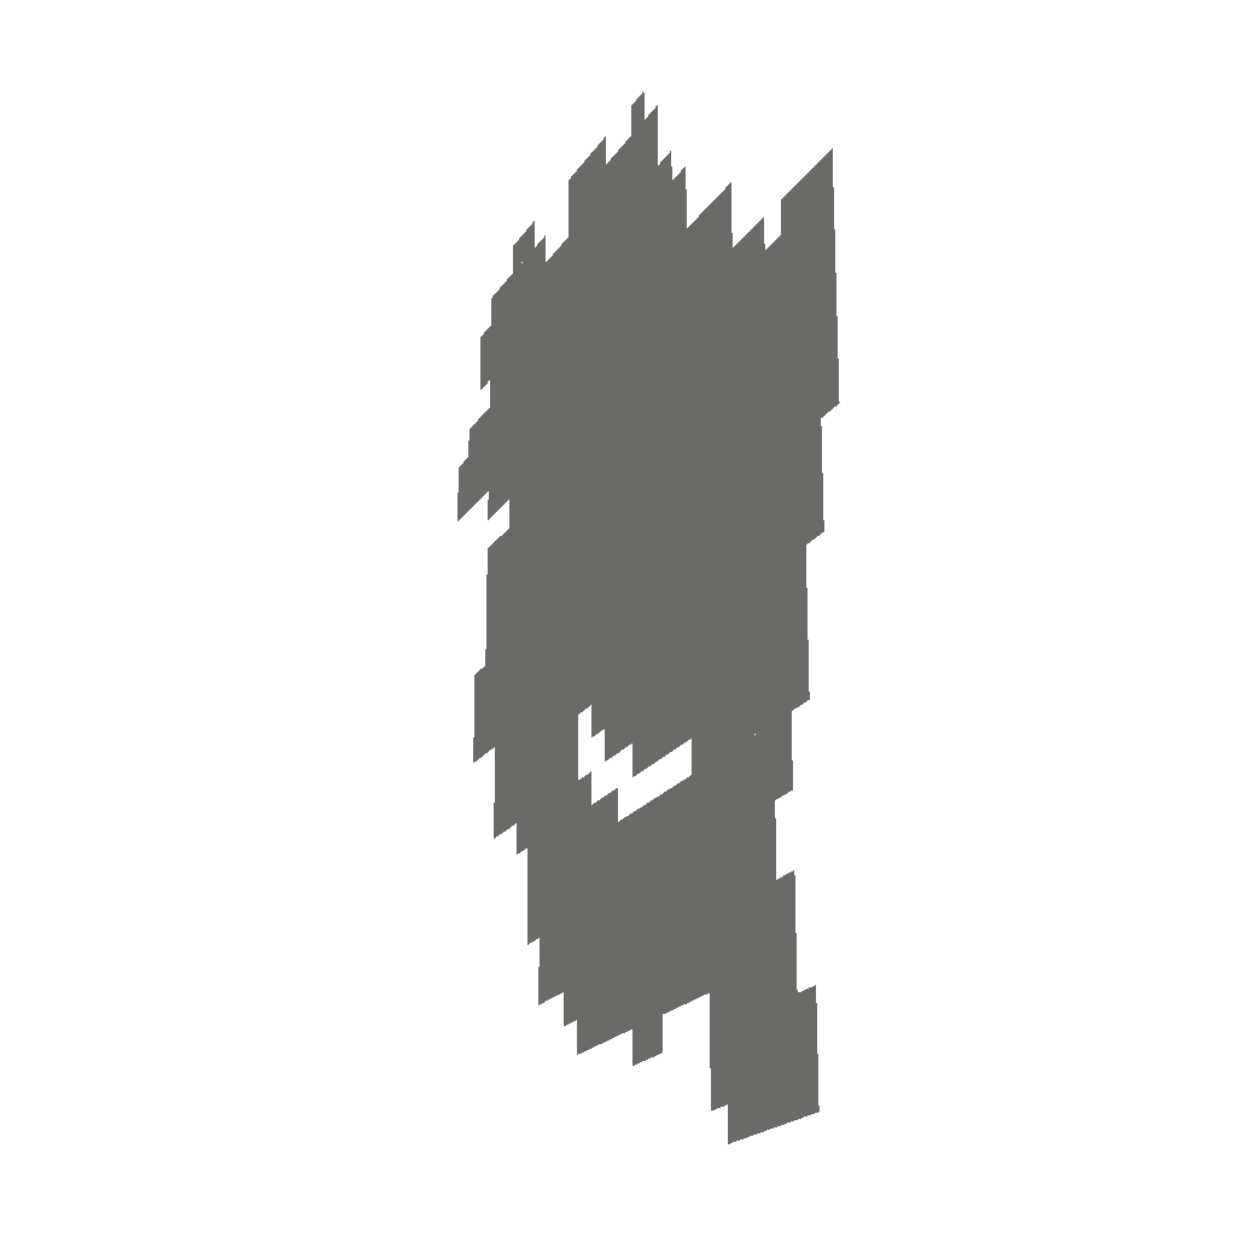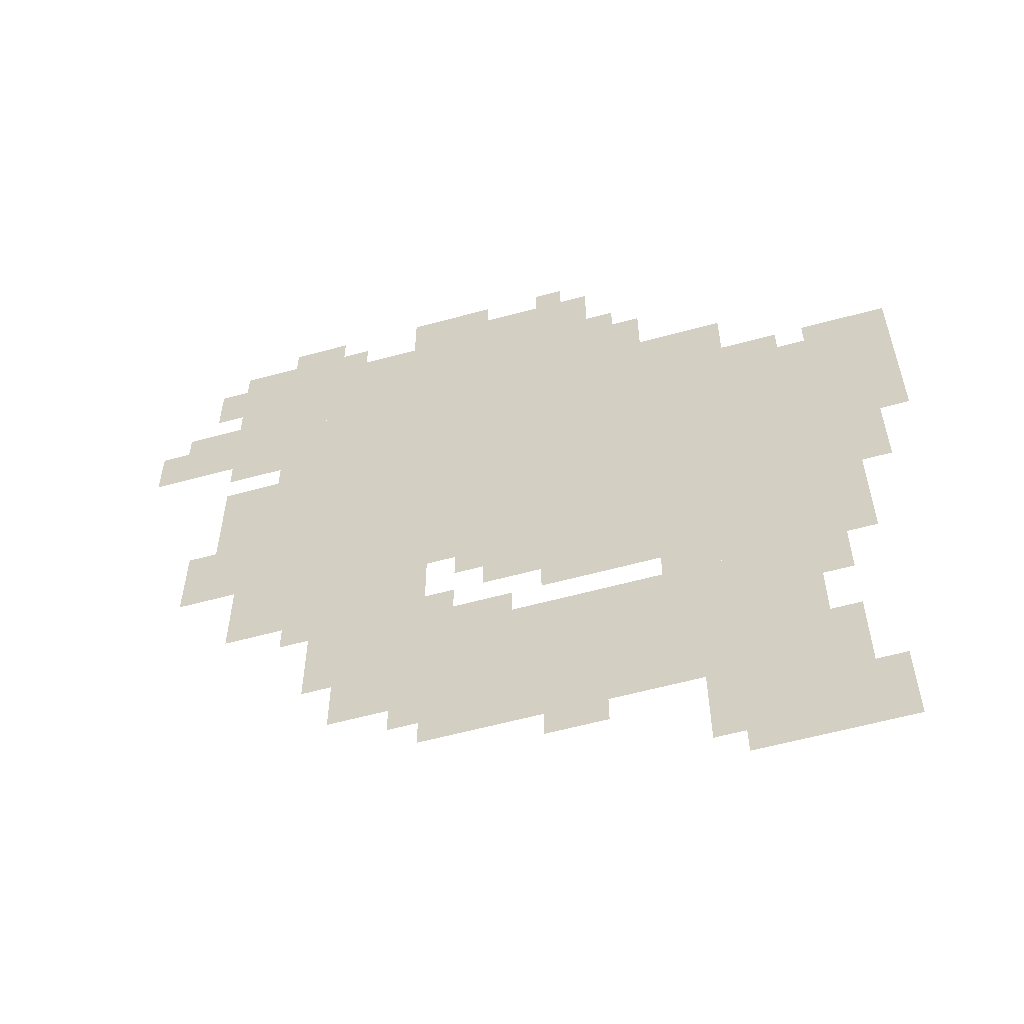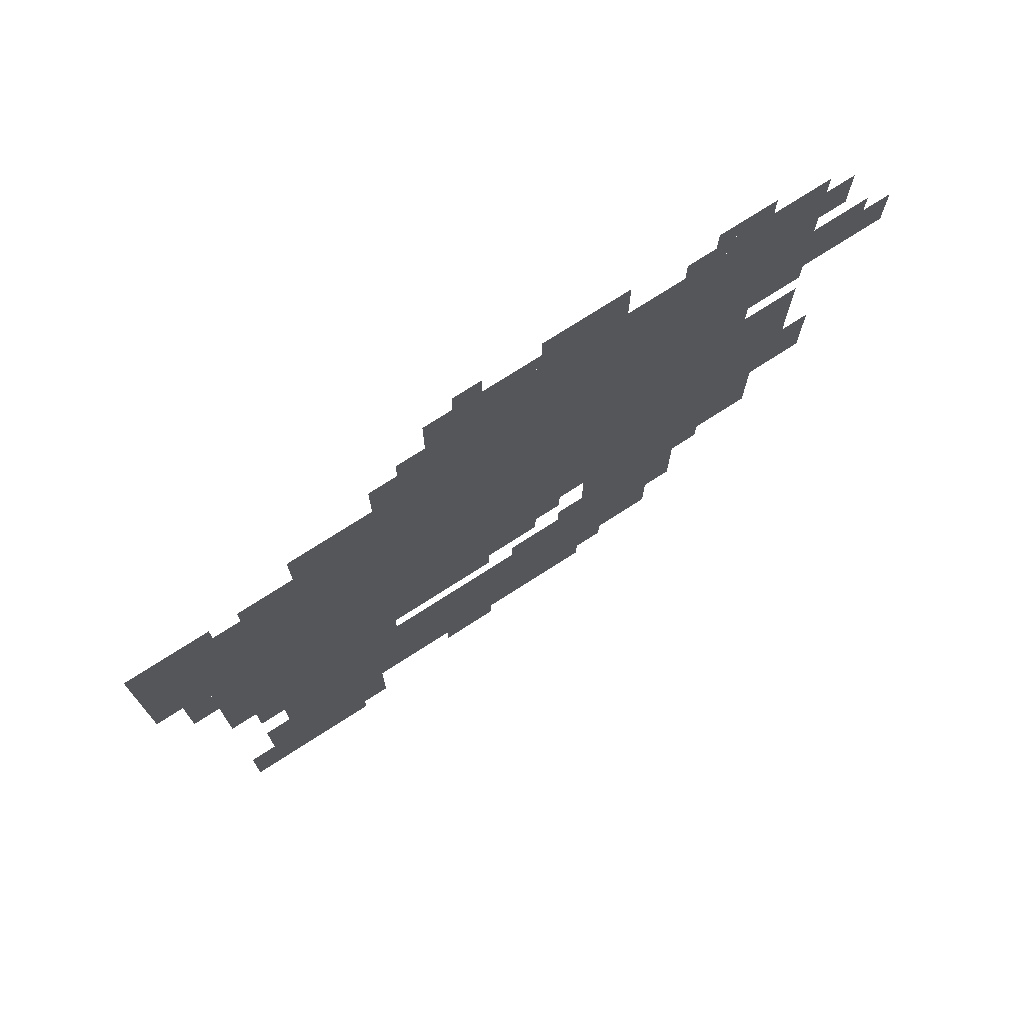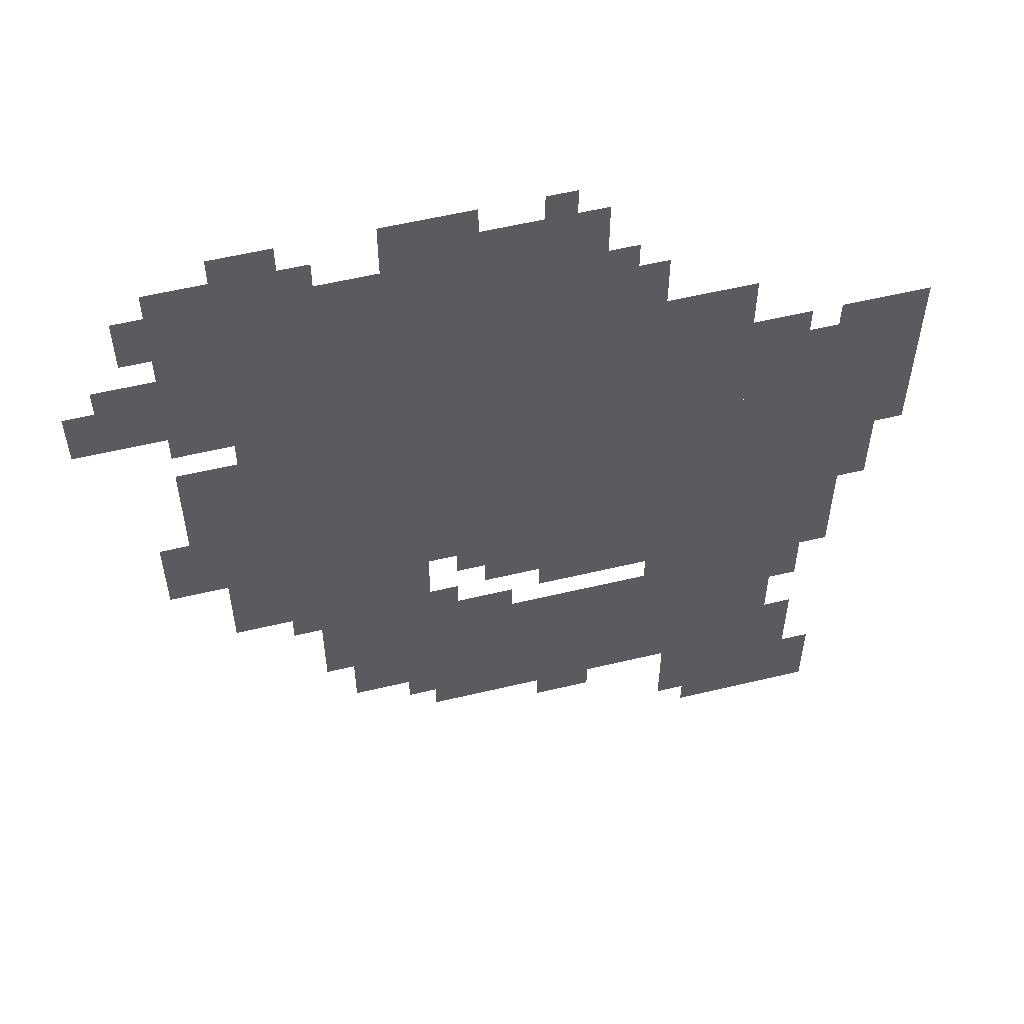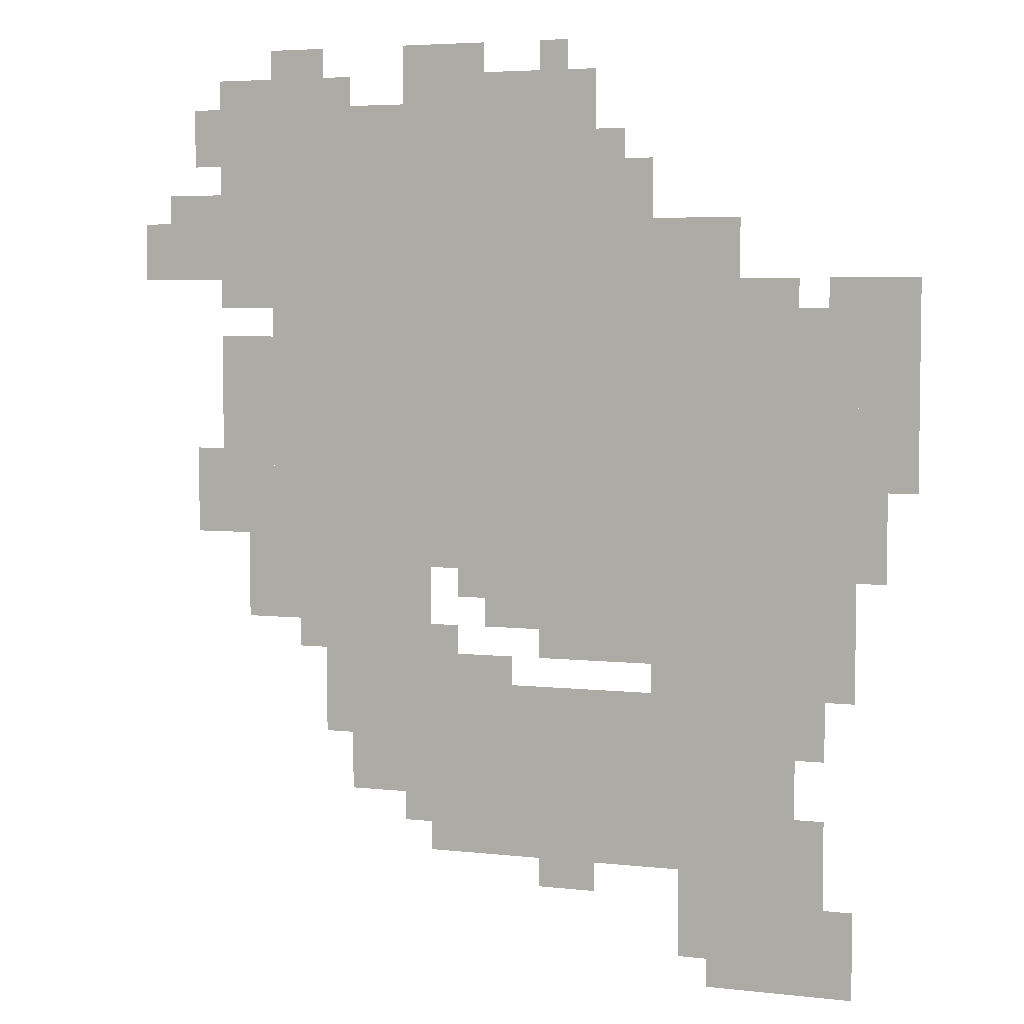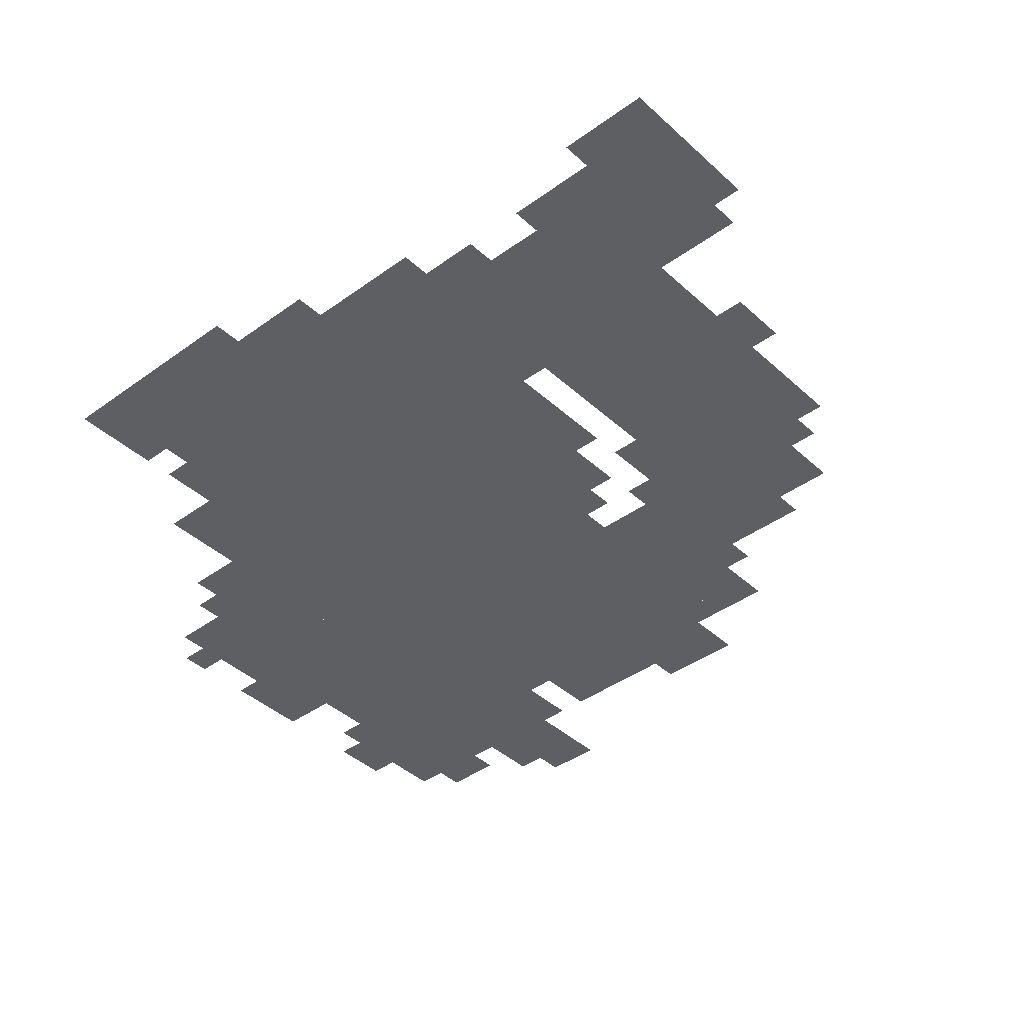
<metadata>
{"format":"obj","ext":"obj","renderer":"f3d","projection":"perspective","resolution":1024,"background":"white","views":[{"elev":-19.5,"azim":-112.7,"up":"+Y"},{"elev":-58.4,"azim":-164.2,"up":"+Y"},{"elev":74.8,"azim":-32.7,"up":"+Y"},{"elev":56.1,"azim":165.9,"up":"+Y"},{"elev":4.9,"azim":-160.1,"up":"+Y"},{"elev":-40.5,"azim":-48.2,"up":"+Z"}]}
</metadata>
<code>
g bailu_2-mesh
v -160 447 0
v -160 831 0
v -448 831 0
v -448 447 0
v -448 447 0
v -448 831 0
v -704 831 0
v -704 447 0
v -352 127 0
v -352 319 0
v -768 319 0
v -768 127 0
v -704 511 0
v -704 735 0
v -832 735 0
v -832 511 0
v -320 831 0
v -320 959 0
v -544 959 0
v -544 831 0
v -96 831 0
v -96 959 0
v -320 959 0
v -320 831 0
v -224 255 0
v -224 447 0
v -352 447 0
v -352 255 0
v -704 319 0
v -704 511 0
v -832 511 0
v -832 319 0
v -480 351 0
v -480 447 0
v -704 447 0
v -704 351 0
v -672 0 0
v -672 127 0
v -800 127 0
v -800 0 0
v -96 575 0
v -96 703 0
v -160 703 0
v -160 575 0
v -832 639 0
v -832 767 0
v -896 767 0
v -896 639 0
v -256 191 0
v -256 255 0
v -352 255 0
v -352 191 0
v -128 383 0
v -128 447 0
v -224 447 0
v -224 383 0
v 0 767 0
v 0 831 0
v -96 831 0
v -96 767 0
v -96 479 0
v -96 575 0
v -160 575 0
v -160 479 0
v -832 543 0
v -832 639 0
v -896 639 0
v -896 543 0
v -416 383 0
v -416 447 0
v -480 447 0
v -480 383 0
v -544 831 0
v -544 895 0
v -608 895 0
v -608 831 0
v -320 959 0
v -320 991 0
v -448 991 0
v -448 959 0
v -96 767 0
v -96 831 0
v -160 831 0
v -160 767 0
v -448 959 0
v -448 991 0
v -544 991 0
v -544 959 0
v -96 959 0
v -96 991 0
v -192 991 0
v -192 959 0
v -64 895 0
v -64 959 0
v -96 959 0
v -96 895 0
v -32 831 0
v -32 863 0
v -96 863 0
v -96 831 0
v -160 991 0
v -160 1023 0
v -224 1023 0
v -224 991 0
v -640 63 0
v -640 127 0
v -672 127 0
v -672 63 0
v -800 31 0
v -800 95 0
v -832 95 0
v -832 31 0
v -768 127 0
v -768 191 0
v -800 191 0
v -800 127 0
v -480 95 0
v -480 127 0
v -544 127 0
v -544 95 0
v -768 255 0
v -768 319 0
v -800 319 0
v -800 255 0
v -96 735 0
v -96 767 0
v -160 767 0
v -160 735 0
v -704 735 0
v -704 767 0
v -768 767 0
v -768 735 0
v -352 319 0
v -352 351 0
v -416 351 0
v -416 319 0
v -64 511 0
v -64 575 0
v -96 575 0
v -96 511 0
v -832 479 0
v -832 543 0
v -864 543 0
v -864 479 0
v -320 991 0
v -320 1023 0
v -384 1023 0
v -384 991 0
v -608 319 0
v -608 351 0
v -672 351 0
v -672 319 0
v -192 959 0
v -192 991 0
v -256 991 0
v -256 959 0
v -544 895 0
v -544 927 0
v -576 927 0
v -576 895 0
v -320 159 0
v -320 191 0
v -352 191 0
v -352 159 0
v -800 735 0
v -800 767 0
v -832 767 0
v -832 735 0
v -192 351 0
v -192 383 0
v -224 383 0
v -224 351 0
v -352 351 0
v -352 383 0
v -384 383 0
v -384 351 0
v -128 447 0
v -128 479 0
v -160 479 0
v -160 447 0
v -384 415 0
v -384 447 0
v -416 447 0
v -416 415 0
v -480 991 0
v -480 1023 0
v -512 1023 0
v -512 991 0
v -416 319 0
v -416 351 0
v -448 351 0
v -448 319 0
v -640 31 0
v -640 63 0
v -672 63 0
v -672 31 0
v -672 319 0
v -672 351 0
v -704 351 0
v -704 319 0
v -800 0 0
v -800 31 0
v -832 31 0
v -832 0 0
v -384 991 0
v -384 1023 0
v -416 1023 0
v -416 991 0
v -64 479 0
v -64 511 0
v -96 511 0
v -96 479 0
v -832 447 0
v -832 479 0
v -864 479 0
v -864 447 0
g bailu_2-mesh_0
f 3 2 1
f 1 4 3
f 7 6 5
f 5 8 7
f 11 10 9
f 9 12 11
f 15 14 13
f 13 16 15
f 19 18 17
f 17 20 19
f 23 22 21
f 21 24 23
f 27 26 25
f 25 28 27
f 31 30 29
f 29 32 31
f 35 34 33
f 33 36 35
f 39 38 37
f 37 40 39
f 43 42 41
f 41 44 43
f 47 46 45
f 45 48 47
f 51 50 49
f 49 52 51
f 55 54 53
f 53 56 55
f 59 58 57
f 57 60 59
f 63 62 61
f 61 64 63
f 67 66 65
f 65 68 67
f 71 70 69
f 69 72 71
f 75 74 73
f 73 76 75
f 79 78 77
f 77 80 79
f 83 82 81
f 81 84 83
f 87 86 85
f 85 88 87
f 91 90 89
f 89 92 91
f 95 94 93
f 93 96 95
f 99 98 97
f 97 100 99
f 103 102 101
f 101 104 103
f 107 106 105
f 105 108 107
f 111 110 109
f 109 112 111
f 115 114 113
f 113 116 115
f 119 118 117
f 117 120 119
f 123 122 121
f 121 124 123
f 127 126 125
f 125 128 127
f 131 130 129
f 129 132 131
f 135 134 133
f 133 136 135
f 139 138 137
f 137 140 139
f 143 142 141
f 141 144 143
f 147 146 145
f 145 148 147
f 151 150 149
f 149 152 151
f 155 154 153
f 153 156 155
f 159 158 157
f 157 160 159
f 163 162 161
f 161 164 163
f 167 166 165
f 165 168 167
f 171 170 169
f 169 172 171
f 175 174 173
f 173 176 175
f 179 178 177
f 177 180 179
f 183 182 181
f 181 184 183
f 187 186 185
f 185 188 187
f 191 190 189
f 189 192 191
f 195 194 193
f 193 196 195
f 199 198 197
f 197 200 199
f 203 202 201
f 201 204 203
f 207 206 205
f 205 208 207
f 211 210 209
f 209 212 211
f 215 214 213
f 213 216 215

</code>
